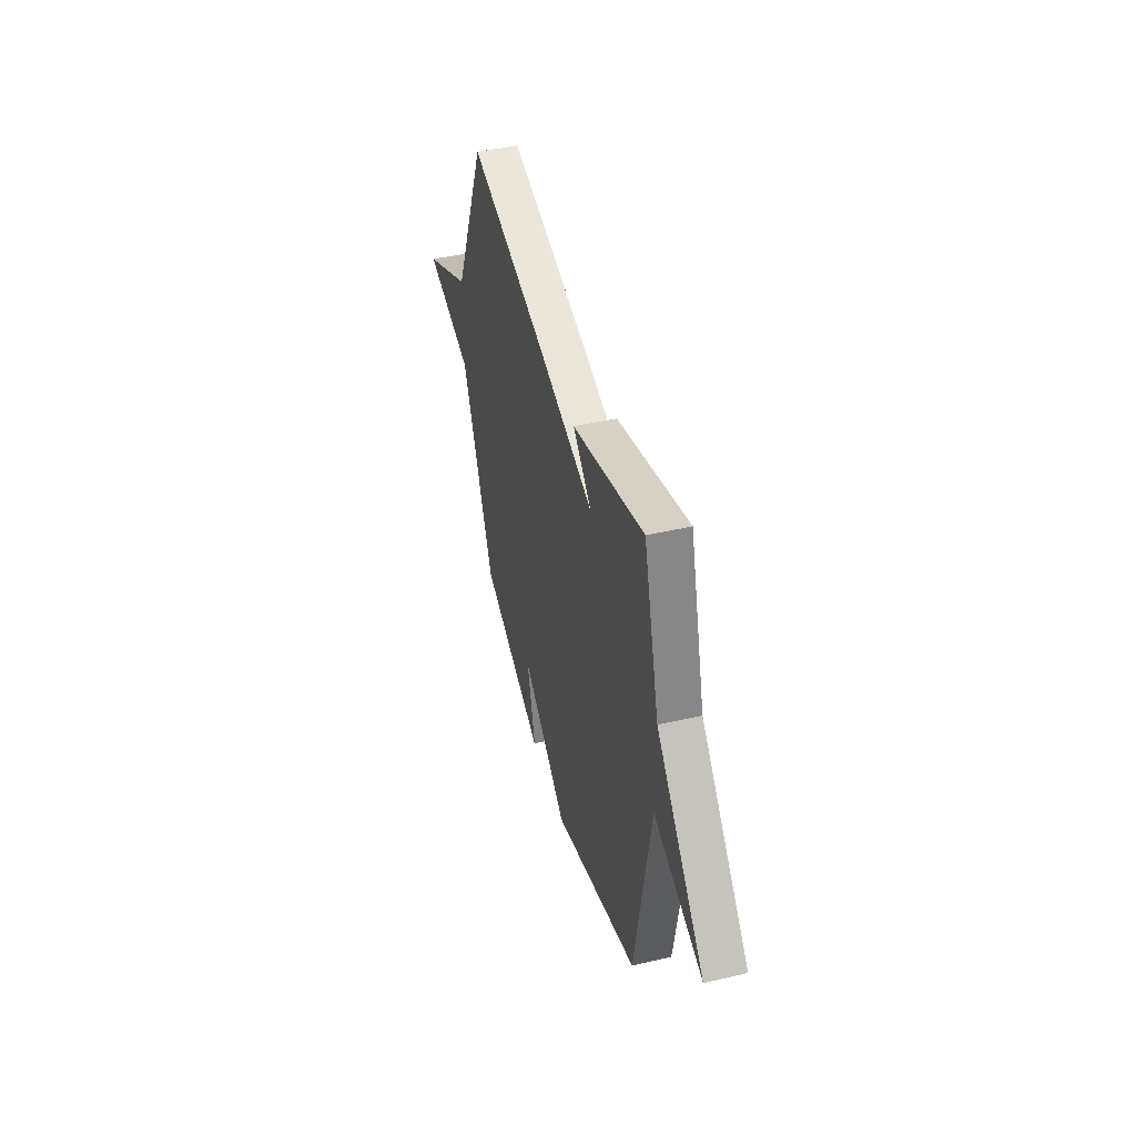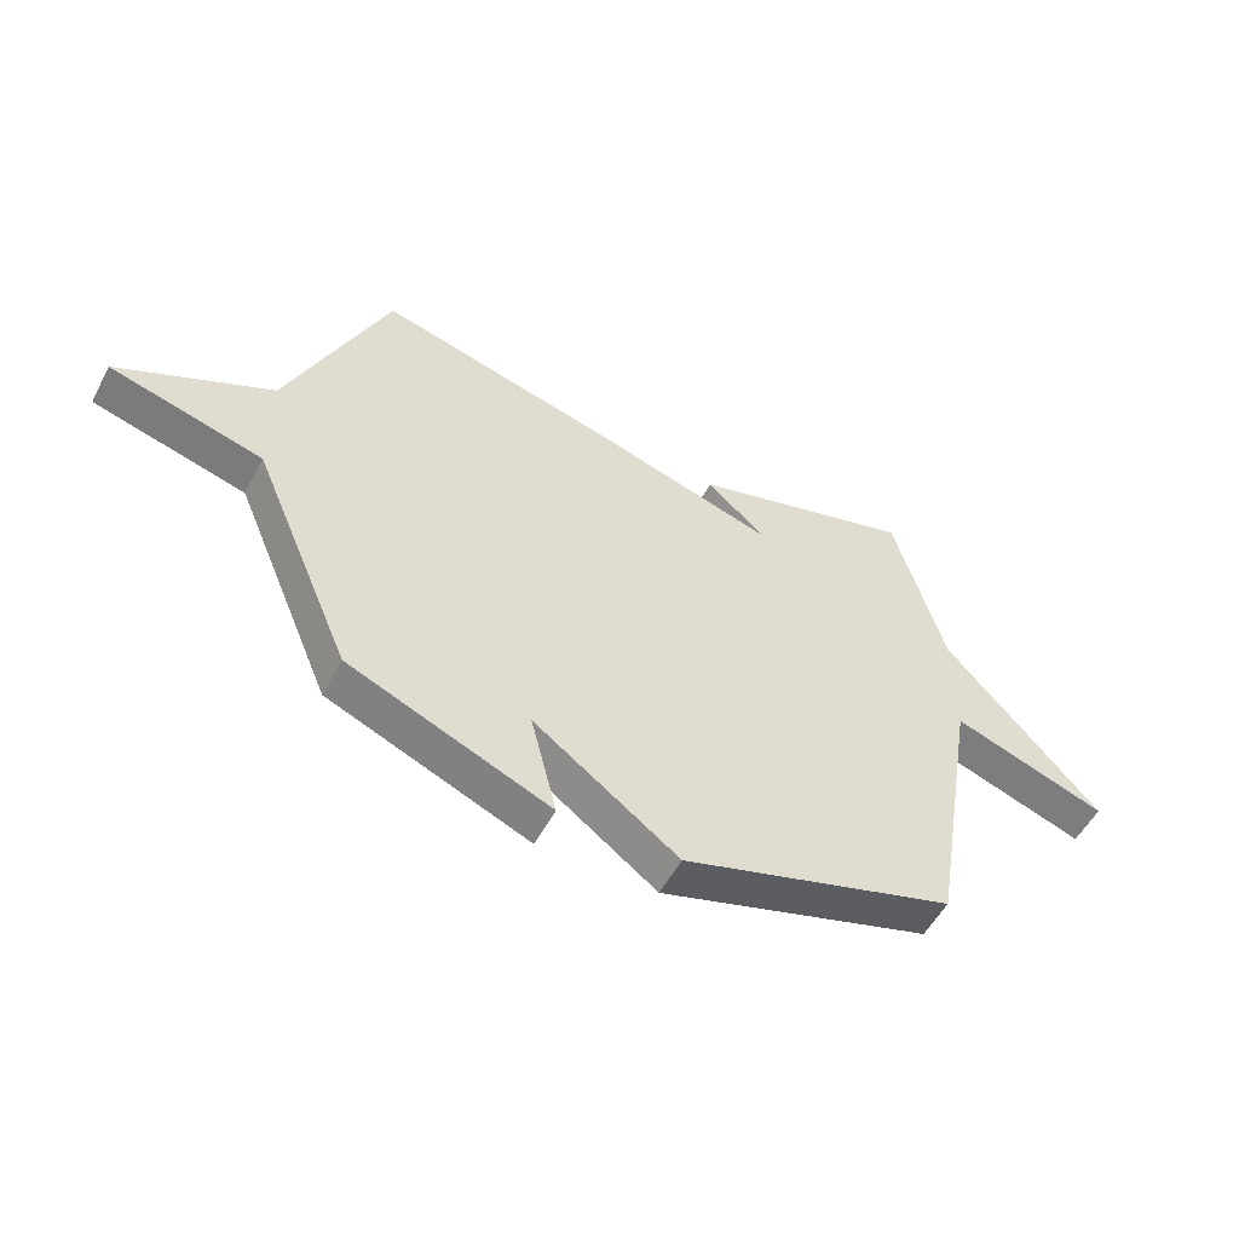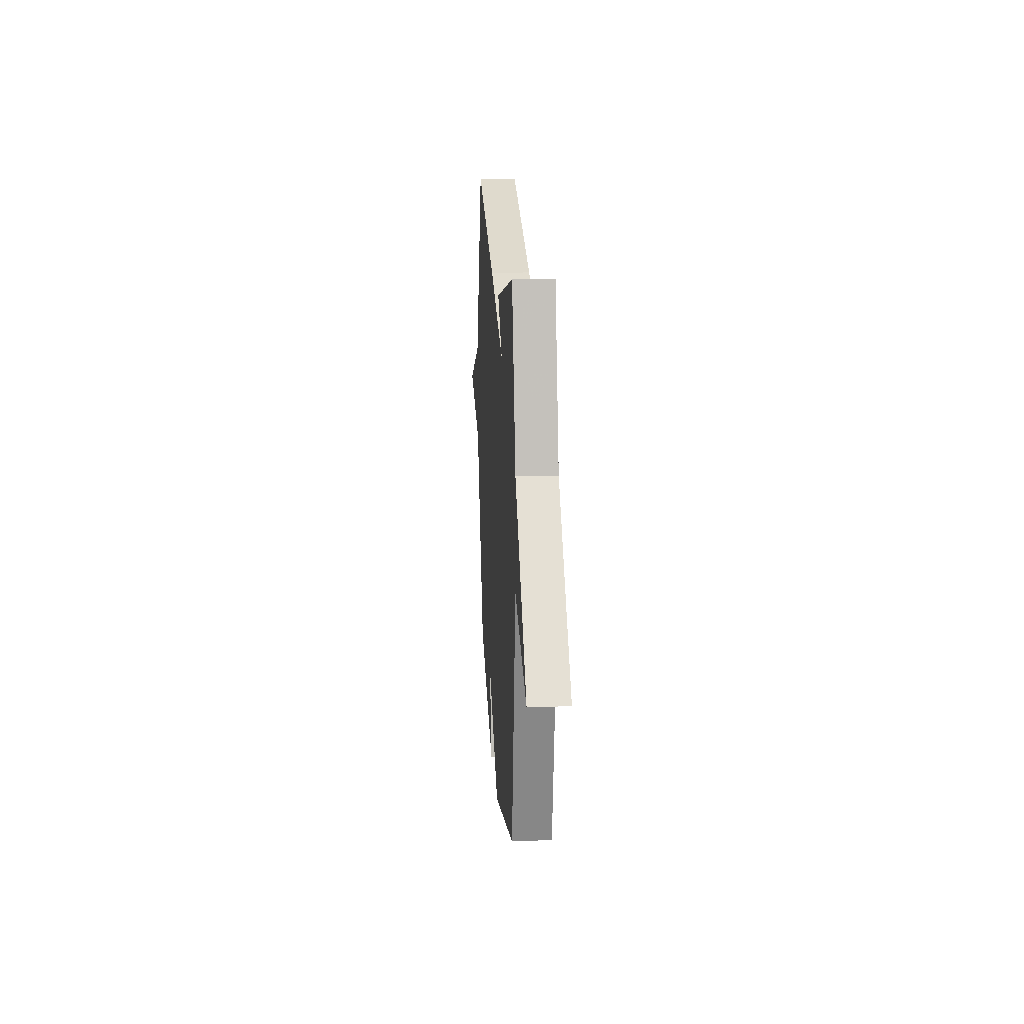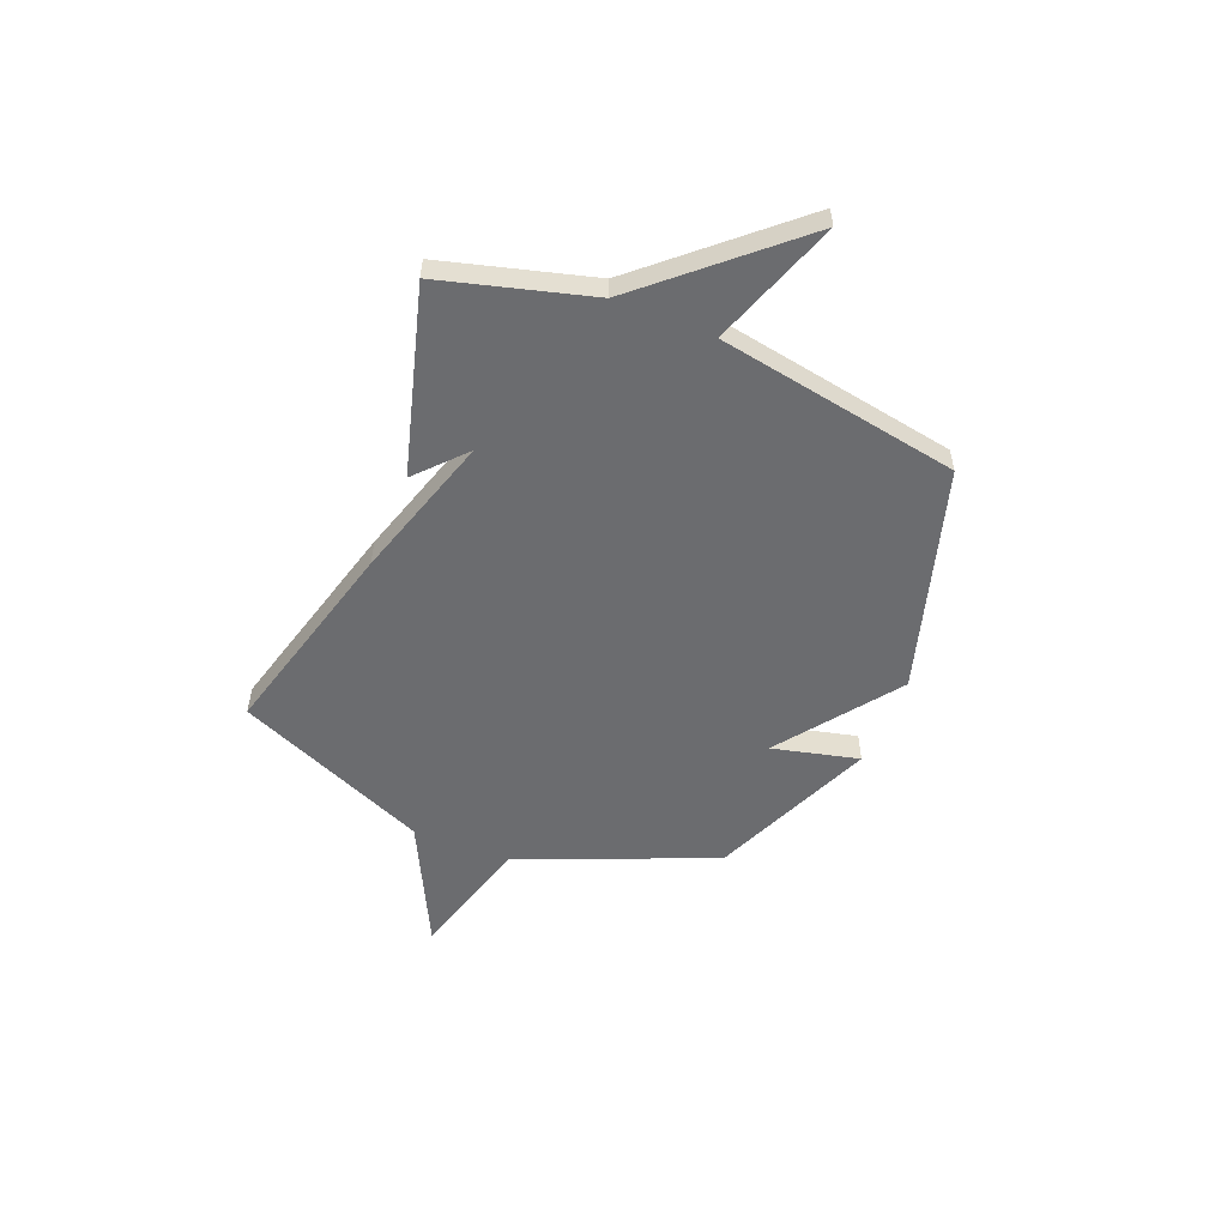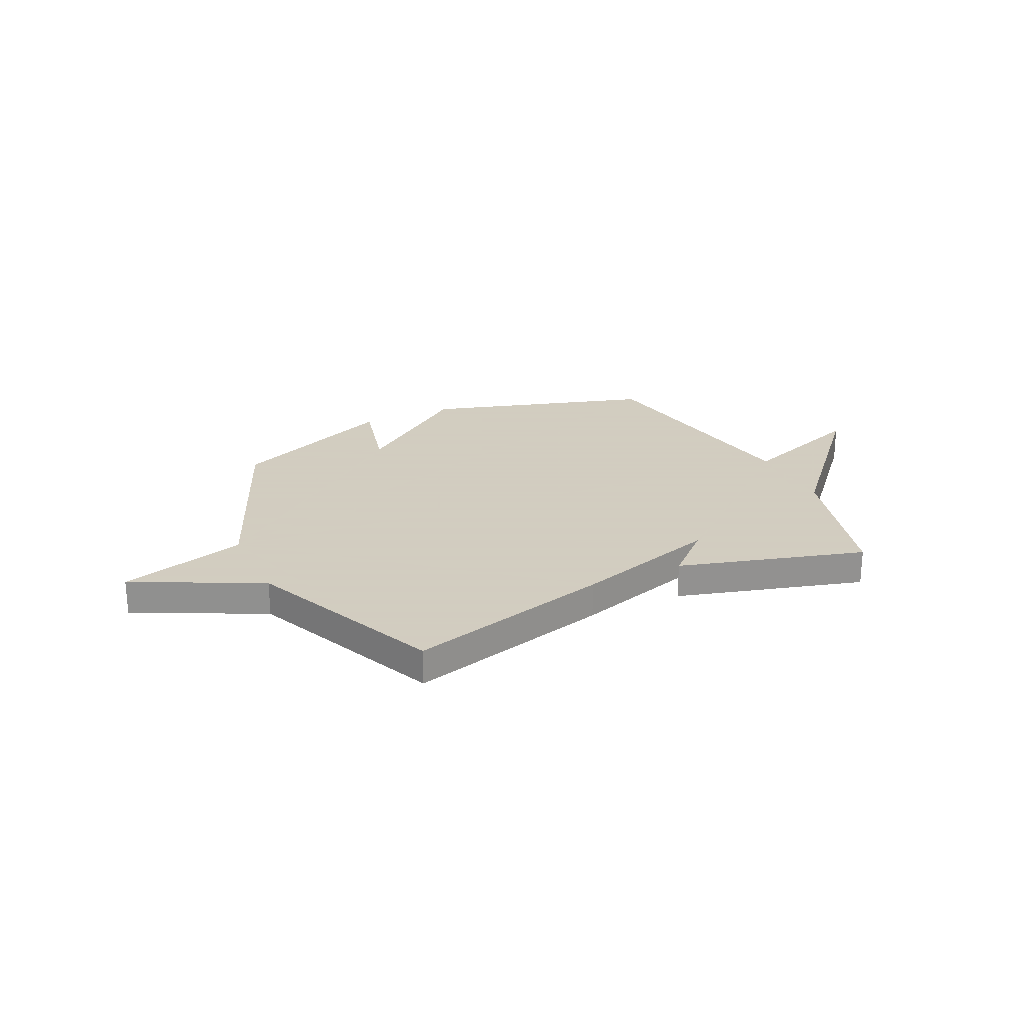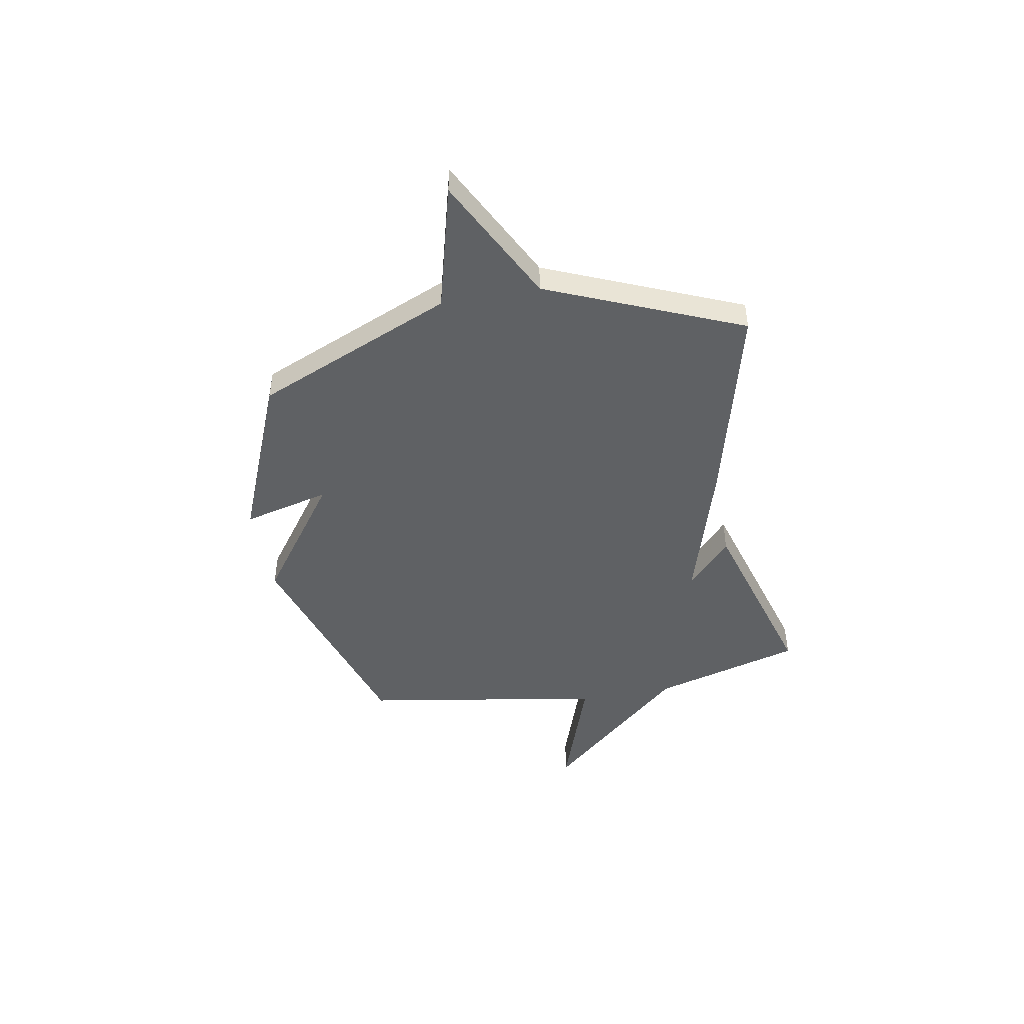
<metadata>
{"format":"obj","ext":"obj","renderer":"f3d","projection":"perspective","resolution":1024,"background":"white","views":[{"elev":43.6,"azim":74.7,"up":"+Z"},{"elev":-53.9,"azim":-27.5,"up":"+Z"},{"elev":18.1,"azim":86.3,"up":"+Z"},{"elev":-53.7,"azim":67.7,"up":"+Y"},{"elev":24.3,"azim":-25.5,"up":"+Y"},{"elev":-46.0,"azim":-79.4,"up":"+Y"}]}
</metadata>
<code>
v -0.5 0.07 -0.5
v -0.67 0.07 -0.097
v -0.93 0.07 -0.027
v -0.67 0.07 0.103
v -0.5 0.07 0.5
v -0.081 0.07 0.391
v 0.218 0.07 0.301
v 0.119 0.07 0.391
v 0.5 0.07 0.5
v 0.585 0.07 0.195
v 0.846 0.07 -0.096
v 0.585 0.07 -0.005
v 0.5 0.07 -0.5
v 0.04 0.07 -0.641
v -0.204 0.07 -0.463
v -0.16 0.07 -0.641
v -0.5 0 -0.5
v -0.67 0 -0.097
v -0.93 0 -0.027
v -0.67 0 0.103
v -0.5 0 0.5
v -0.081 0 0.391
v 0.218 0 0.301
v 0.119 0 0.391
v 0.5 0 0.5
v 0.585 0 0.195
v 0.846 0 -0.096
v 0.585 0 -0.005
v 0.5 0 -0.5
v 0.04 0 -0.641
v -0.204 0 -0.463
v -0.16 0 -0.641
f 15 16 1 2
f 14 15 2
f 13 14 2
f 12 13 2
f 10 11 12
f 9 10 12
f 8 9 12
f 7 8 12
f 7 12 2
f 6 7 2
f 5 6 2
f 4 5 2
f 2 3 4
f 18 17 32 31
f 18 31 30
f 18 30 29
f 18 29 28
f 28 27 26
f 28 26 25
f 28 25 24
f 28 24 23
f 18 28 23
f 18 23 22
f 18 22 21
f 18 21 20
f 20 19 18
f 1 17 18 2
f 2 18 19 3
f 3 19 20 4
f 4 20 21 5
f 5 21 22 6
f 6 22 23 7
f 7 23 24 8
f 8 24 25 9
f 9 25 26 10
f 10 26 27 11
f 11 27 28 12
f 12 28 29 13
f 13 29 30 14
f 14 30 31 15
f 15 31 32 16
f 16 32 17 1

</code>
